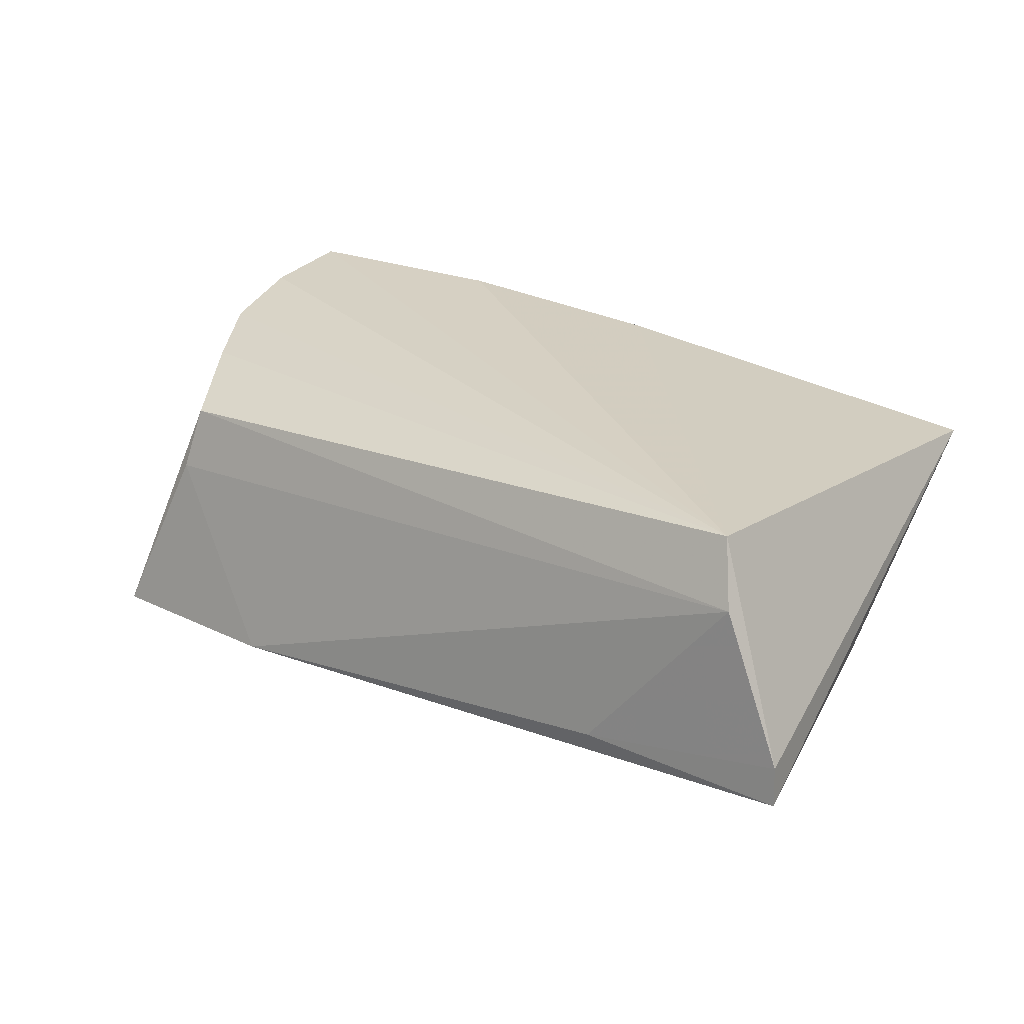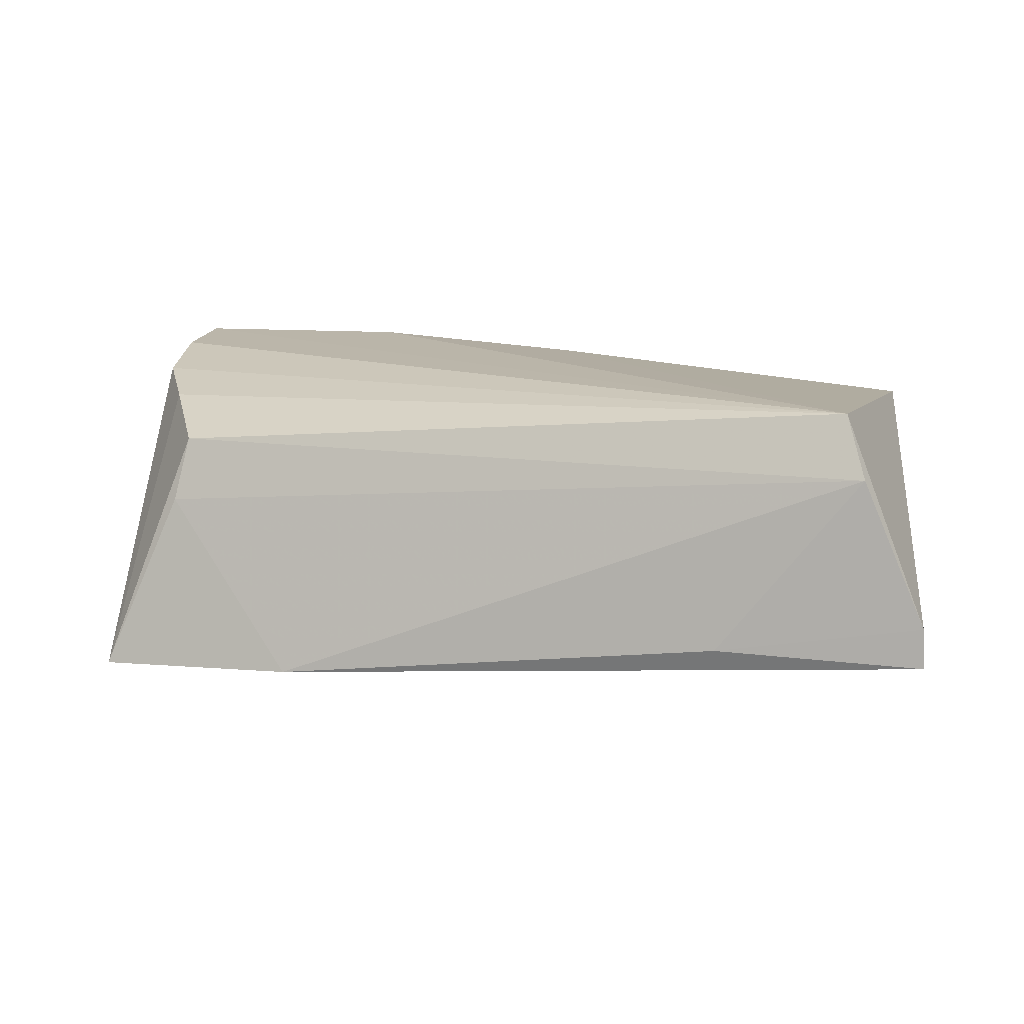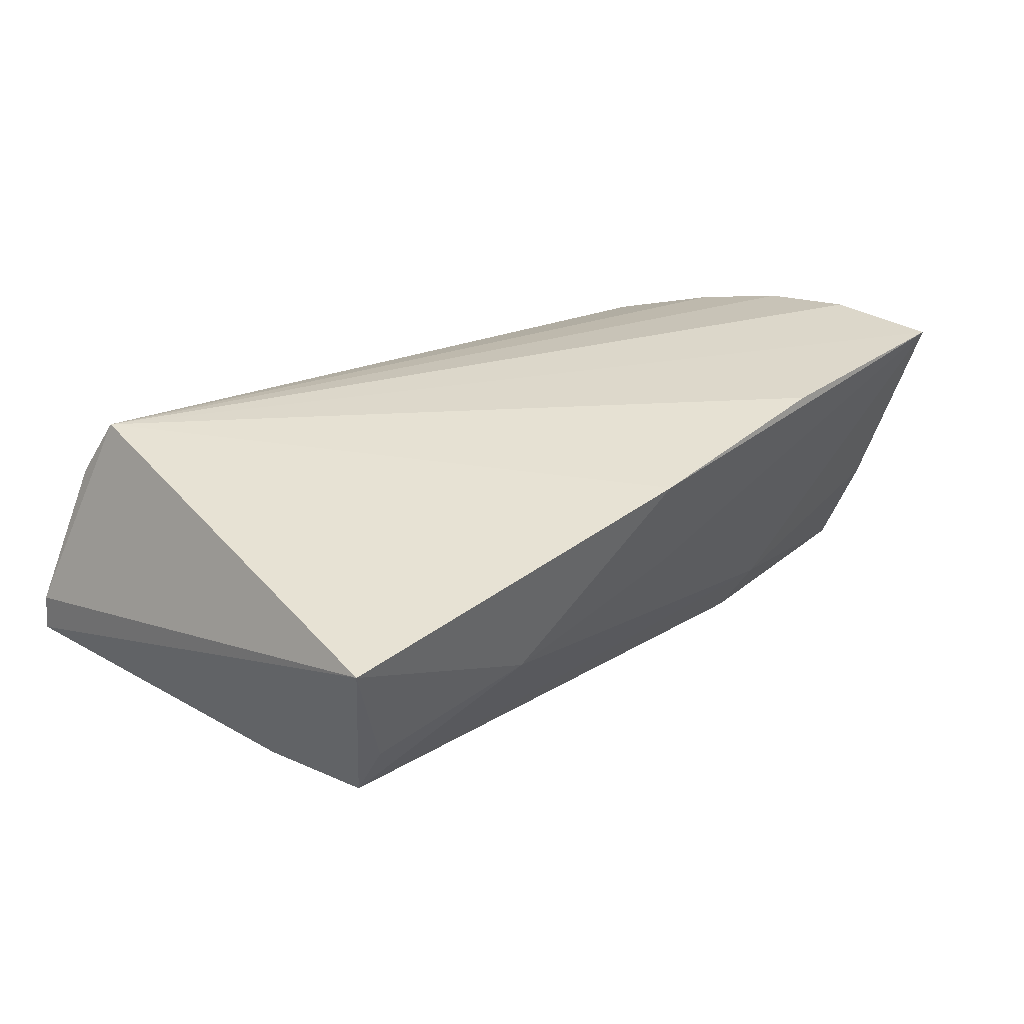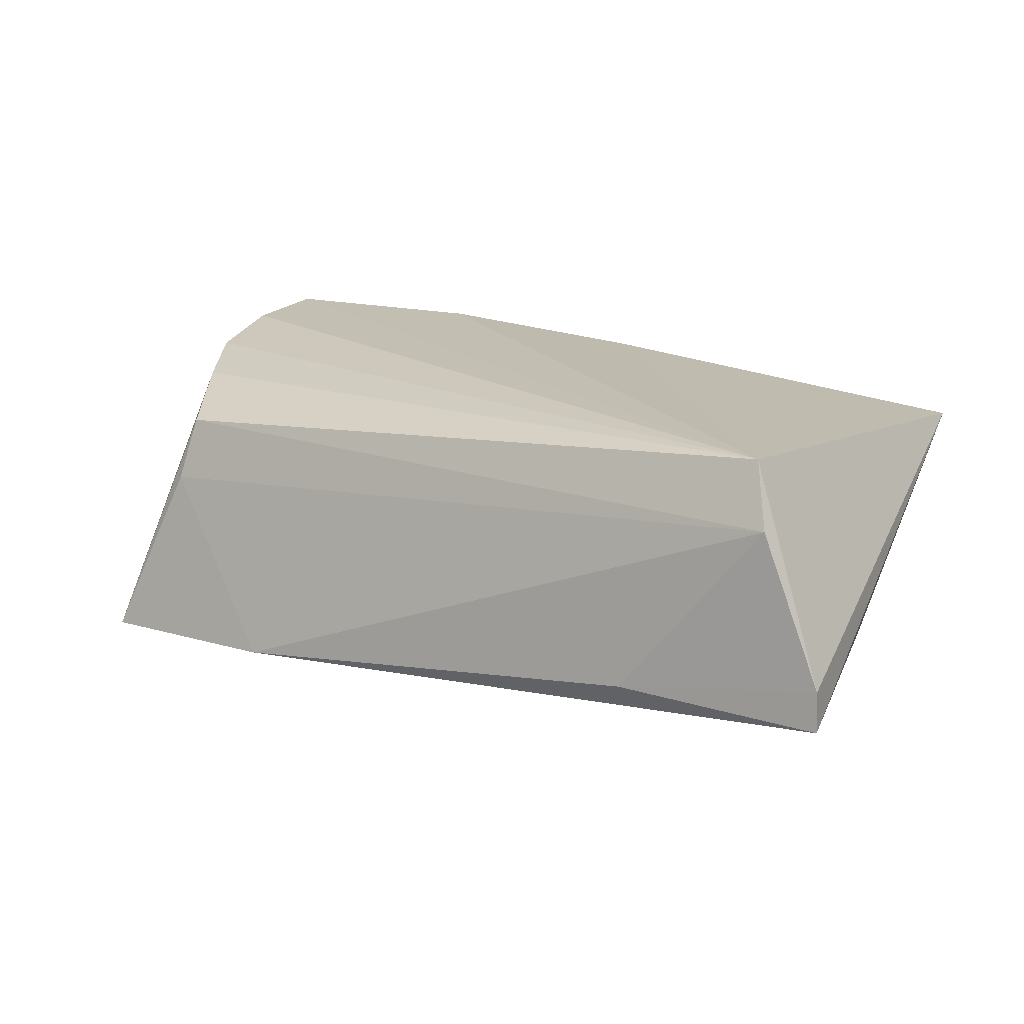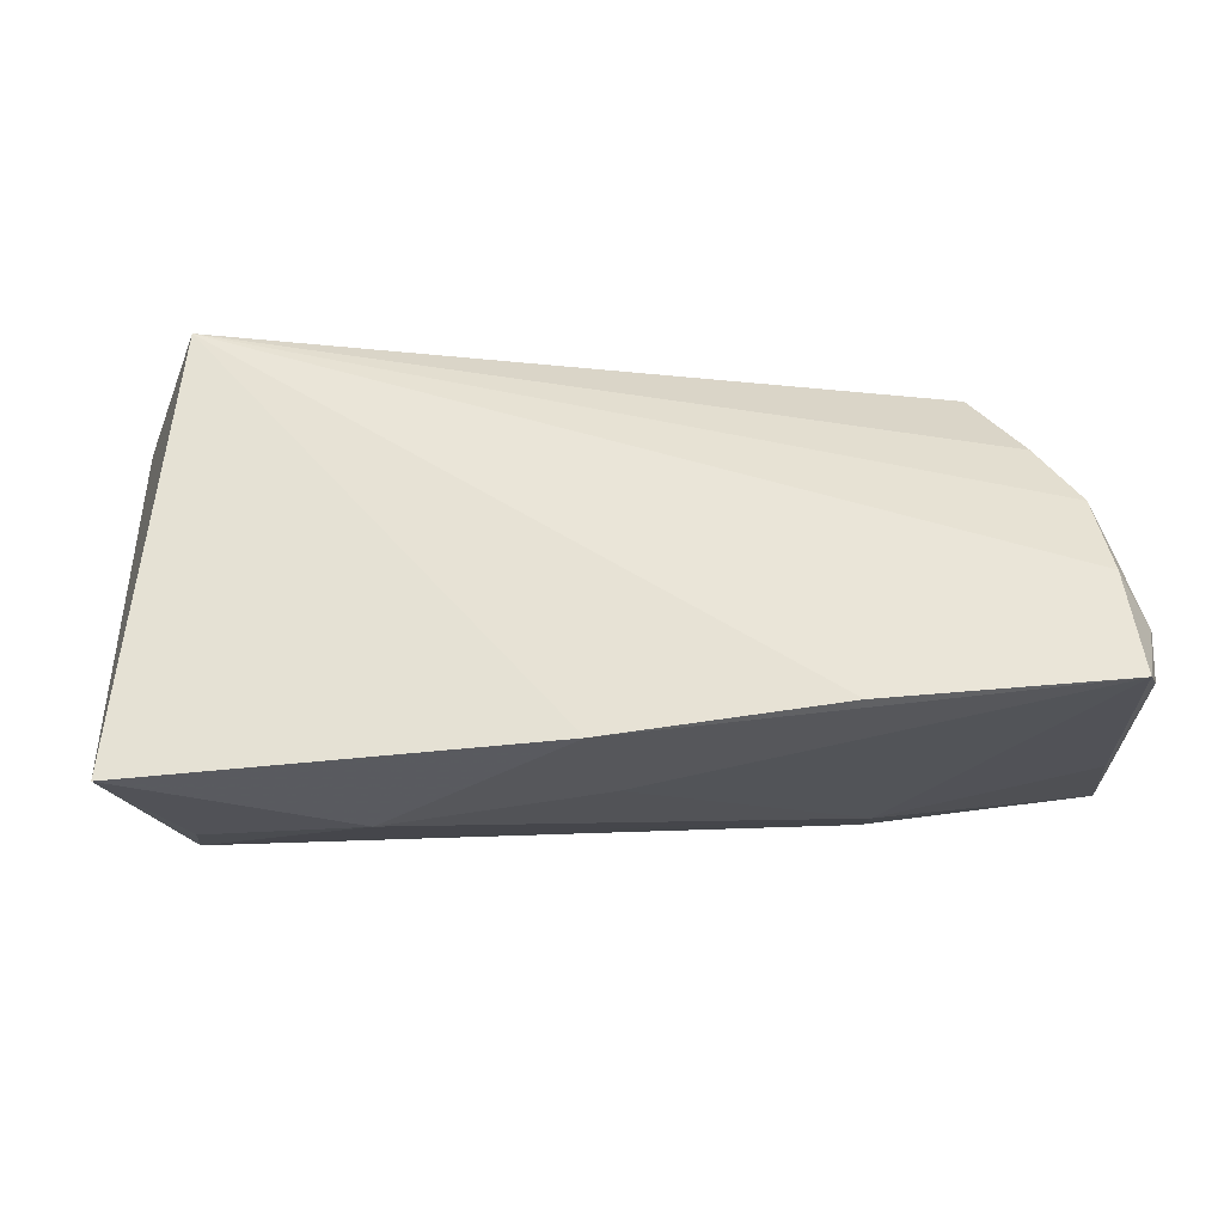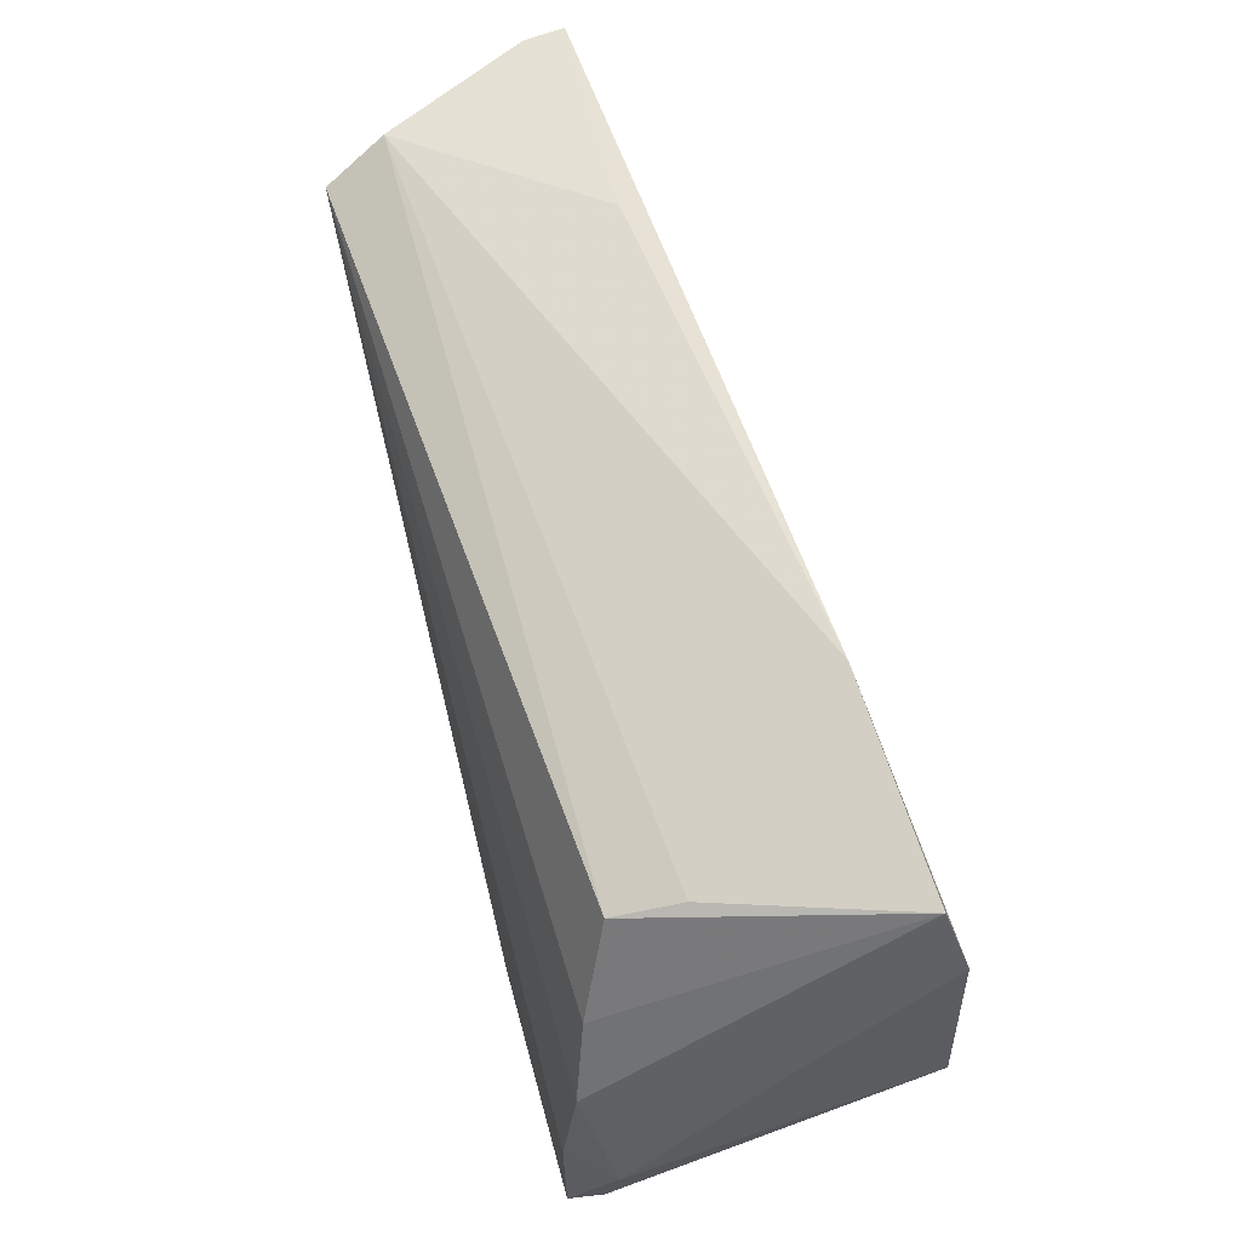
<metadata>
{"format":"obj","ext":"obj","renderer":"f3d","projection":"perspective","resolution":1024,"background":"white","views":[{"elev":26.5,"azim":-146.3,"up":"+Z"},{"elev":13.6,"azim":-168.1,"up":"+Z"},{"elev":31.4,"azim":-42.1,"up":"+Z"},{"elev":17.5,"azim":-151.0,"up":"+Z"},{"elev":-39.9,"azim":3.0,"up":"+Y"},{"elev":61.9,"azim":74.8,"up":"+Y"}]}
</metadata>
<code>
v 0.05173 -0.01292 -0.02012
v 0.05168 0.01666 -0.02061
v -0.05562 0.03046 -0.0103
v -0.02441 -0.02814 -0.0001013
v 0.02561 -0.003057 -0.02139
v 0.02669 -0.02002 -0.01297
v -0.04365 -0.02504 -0.005059
v -0.03121 0.03042 -0.009706
v -0.04544 0.02532 0.01848
v 0.04425 0.007074 0.01435
v 0.05492 -0.002337 -0.01983
v 0.03867 0.01819 0.01068
v 0.03999 0.02054 0.003062
v -0.05017 -0.03013 0.01183
v -0.0007313 0.01761 -0.01667
v 0.0006614 -0.02718 0.003427
v -0.05532 0.03014 -0.005625
v 0.04878 -0.002171 0.01635
v -0.02035 -0.01883 -0.01516
v -0.001942 -0.03013 0.01632
v 0.02356 0.02767 -0.017
v 0.02449 -0.02826 0.01848
v 0.04857 0.02454 -0.01839
v -0.04677 0.0002586 -0.01305
v 0.0535 -0.01686 0.01323
v 0.0502 -0.01321 0.01833
v 0.05088 -0.01874 -0.00658
v -0.0473 -0.008278 -0.01276
v 0.05145 -0.02668 0.01848
v 0.05262 0.002587 -0.005098
v 0.05263 -0.0244 0.0146
v -0.04474 -0.022 -0.01142
v -0.04787 0.02878 0.01137
v 0.02595 -0.01558 -0.02053
f 17 3 14
f 7 14 32
f 8 3 17
f 8 21 3
f 3 5 24
f 34 5 1
f 34 6 32
f 1 6 34
f 3 21 15
f 15 5 3
f 11 25 31
f 31 25 29
f 31 1 11
f 29 25 26
f 26 25 18
f 10 23 12
f 18 23 10
f 30 25 11
f 18 25 30
f 30 23 18
f 12 23 13
f 13 23 21
f 4 7 32
f 32 6 4
f 20 14 4
f 14 7 4
f 29 6 27
f 27 6 1
f 27 31 29
f 1 31 27
f 3 24 28
f 32 14 28
f 28 14 3
f 28 24 5
f 20 29 22
f 18 10 9
f 9 26 18
f 9 10 12
f 20 22 9
f 29 26 9
f 9 22 29
f 9 14 20
f 17 14 9
f 2 30 11
f 23 30 2
f 11 1 2
f 1 5 2
f 21 23 2
f 2 15 21
f 5 15 2
f 16 29 20
f 20 4 16
f 16 6 29
f 16 4 6
f 19 34 32
f 32 28 19
f 5 34 19
f 19 28 5
f 12 13 33
f 33 9 12
f 33 13 21
f 21 8 33
f 33 8 17
f 17 9 33

</code>
